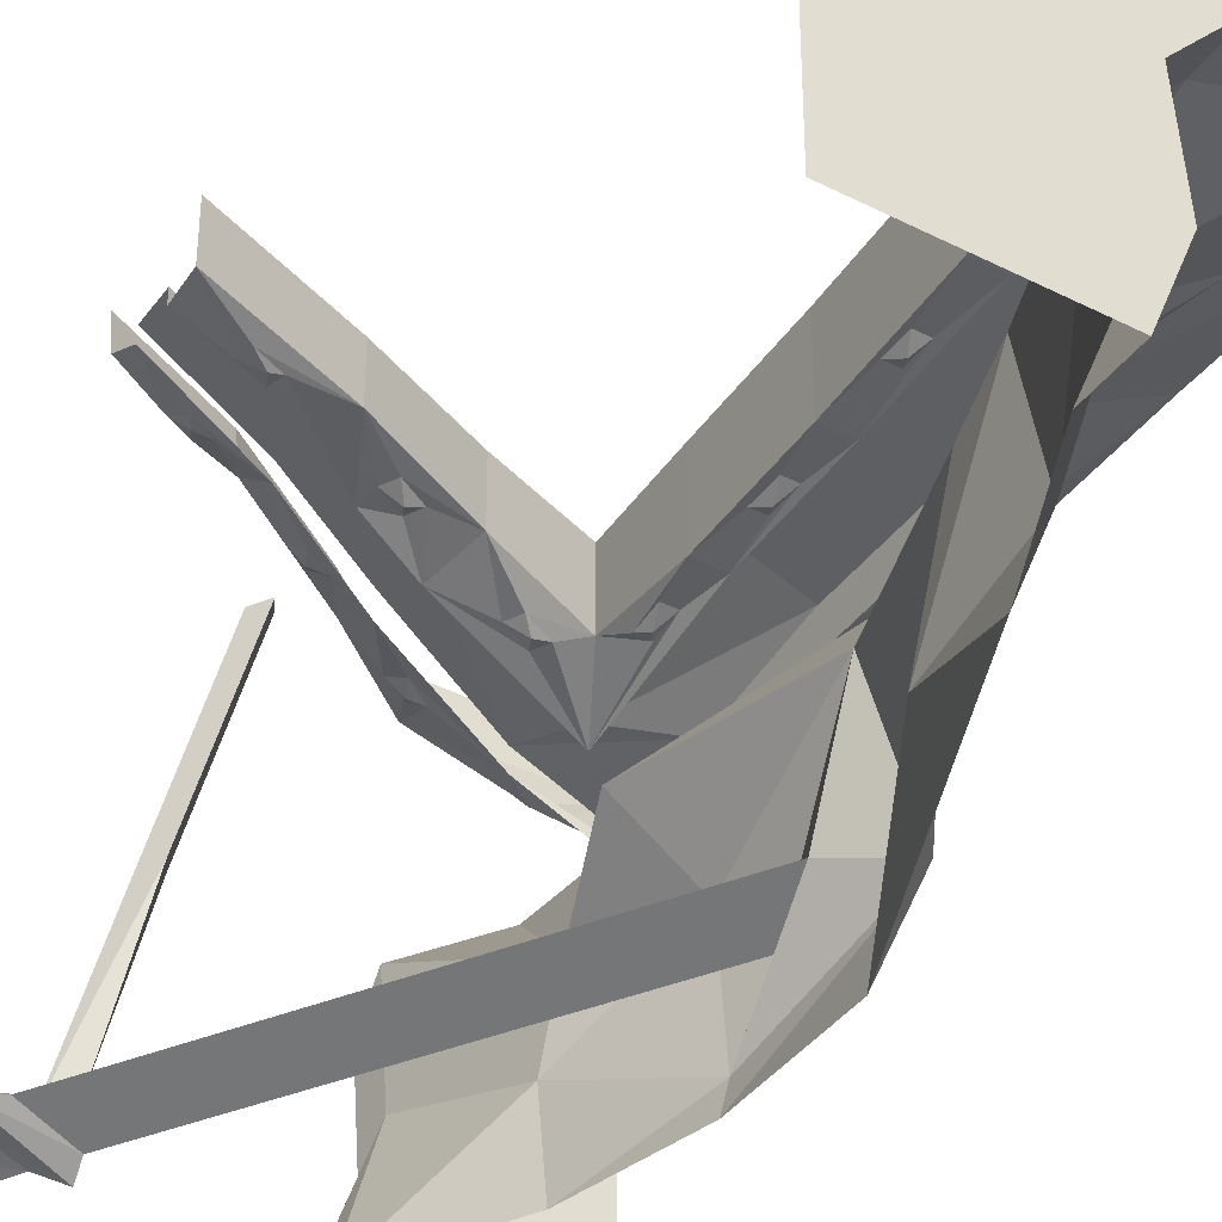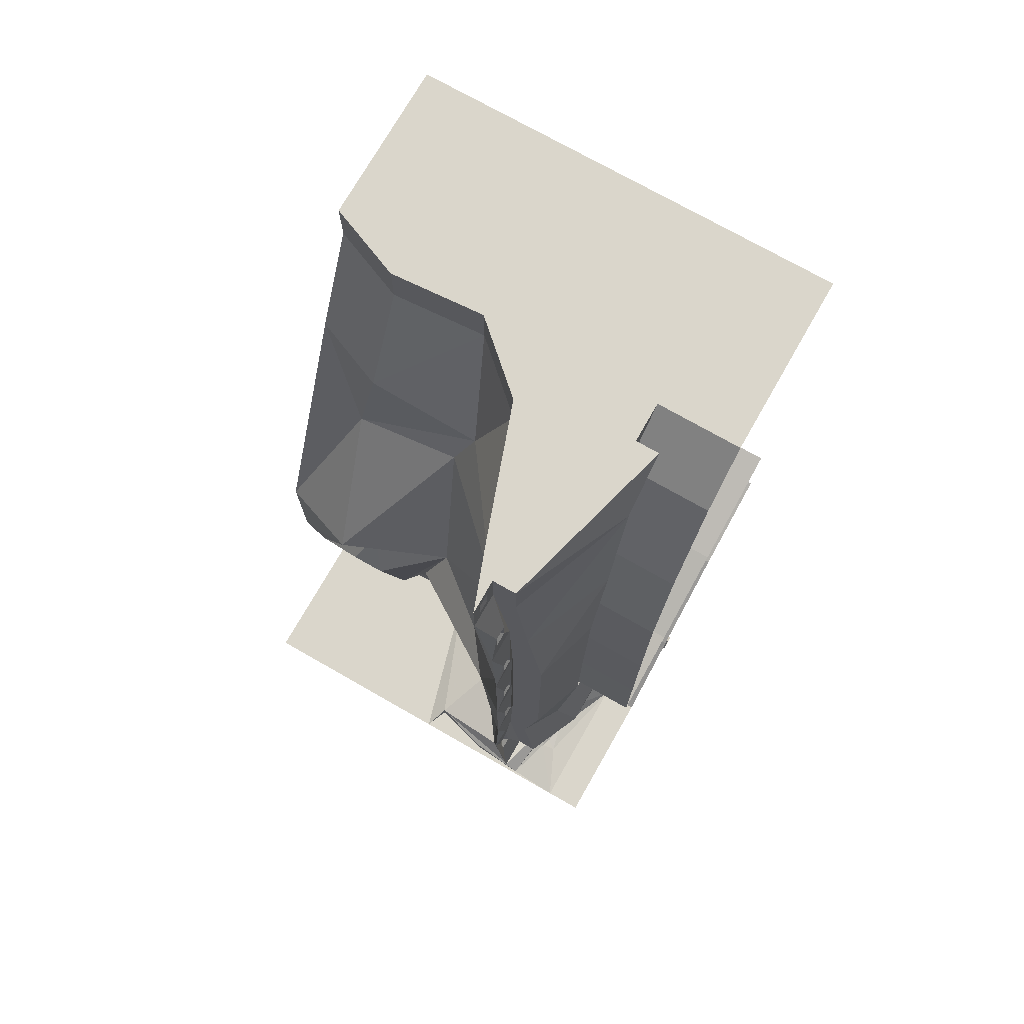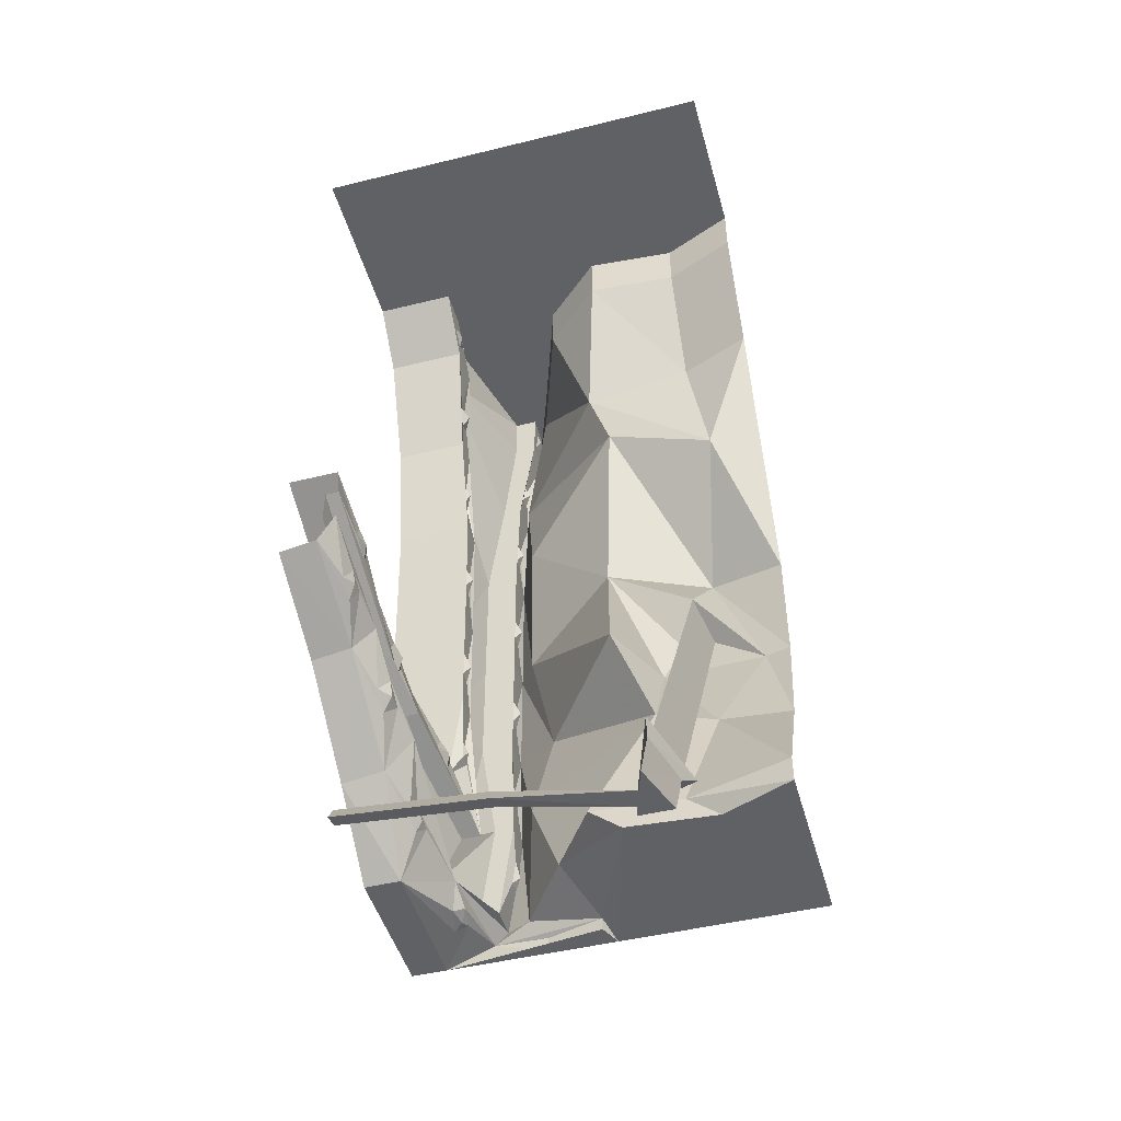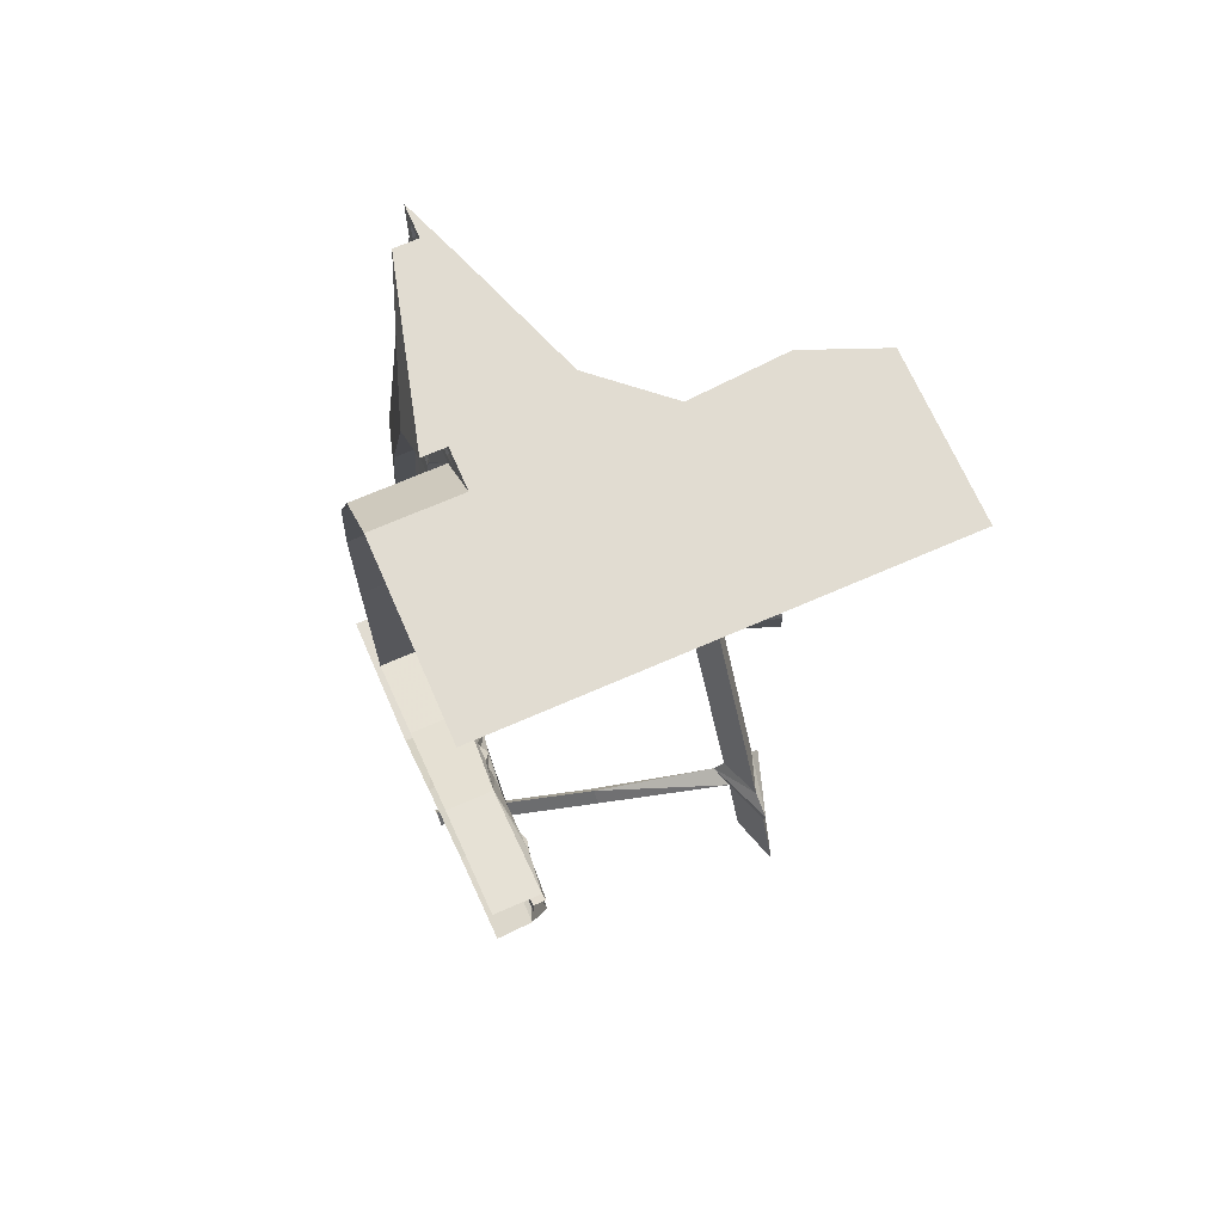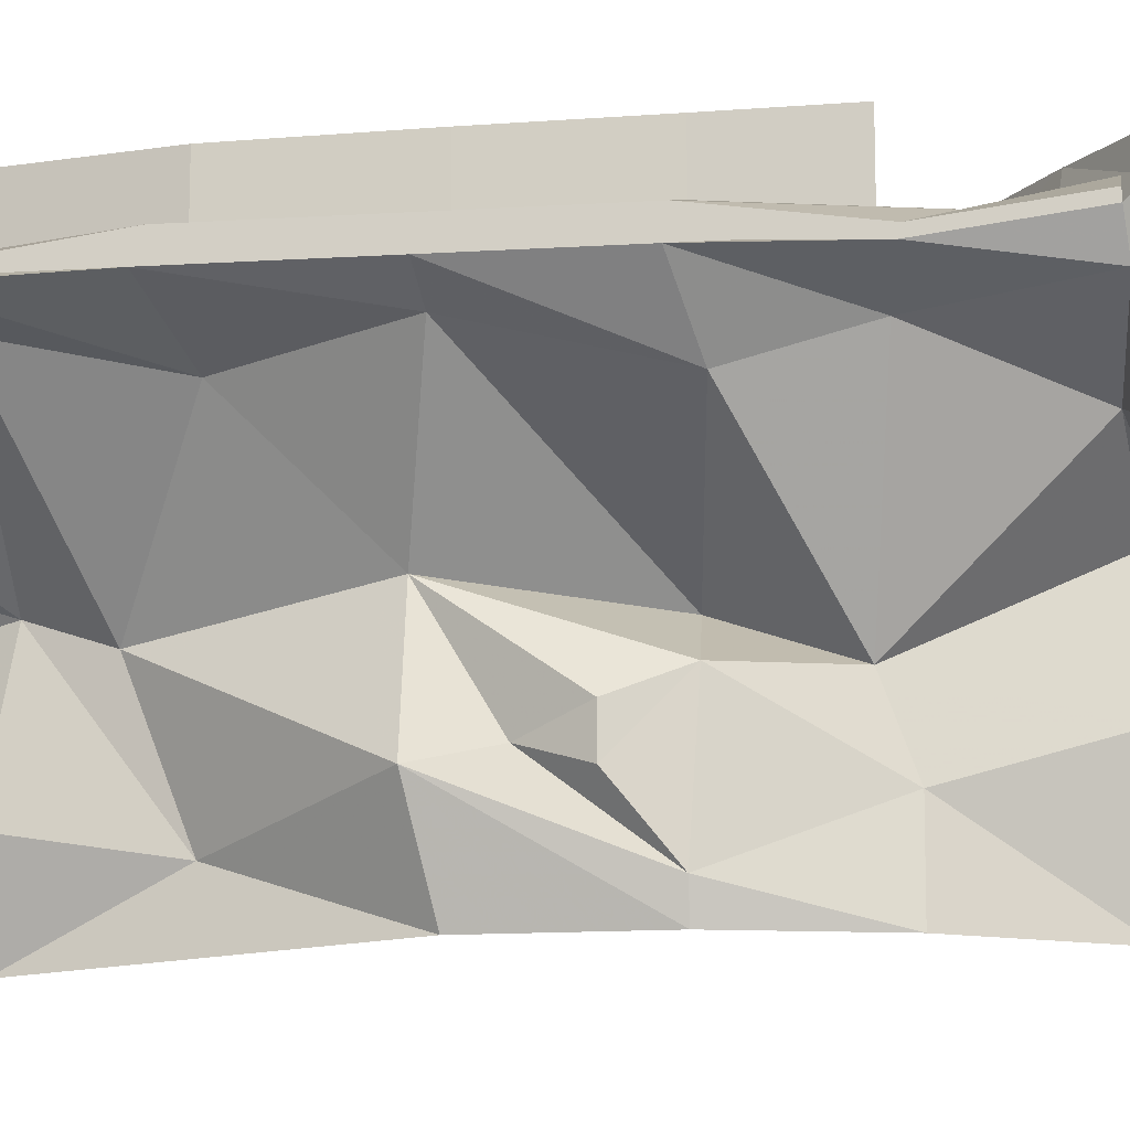
<metadata>
{"format":"obj","ext":"obj","renderer":"f3d","projection":"perspective","resolution":1024,"background":"white","views":[{"elev":-39.4,"azim":147.6,"up":"+Z"},{"elev":73.9,"azim":-60.3,"up":"+Y"},{"elev":-47.3,"azim":105.5,"up":"+Y"},{"elev":69.3,"azim":66.4,"up":"+Y"},{"elev":-14.3,"azim":-82.1,"up":"+Z"}]}
</metadata>
<code>
v -0.1484 -0.3828 0.3203
v -0.03906 -0.1172 0.3047
v -0.03906 -0.1172 0.5
v -0.1484 -0.3828 0.5
v -0.2031 -0.6641 0.3125
v -0.2031 -0.5703 0.3281
v -0.1875 -0.5078 0.3281
v -0.2109 -0.3828 0.3203
v -0.1719 -0.2969 0.3203
v -0.1406 -0.3125 0.3203
v -0.1172 -0.2578 0.3203
v -0.1328 -0.1172 0.3047
v -0.0625 -0.0625 0.3047
v -0.03906 -0.08594 0.3047
v 0.07812 0 0.3047
v 0.07812 0 0.5
v 0.5 0 0.5
v 0.07031 0 -0.1094
v 0.5 0 -0.5
v 0.05469 0 -0.3281
v 0.125 0 -0.5
v 0.125 -0.1172 -0.5
v 0.05469 -0.1172 -0.3281
v 0 -0.3828 -0.5
v -0.07031 -0.3828 -0.3281
v -0.08594 -0.6641 -0.375
v -0.2578 -0.9922 -0.5
v -0.3281 -0.9531 -0.3125
v -0.2578 -1.281 -0.5
v -0.2734 -1.281 -0.4375
v -0.1953 -1.547 -0.5
v -0.1797 -1.547 -0.3281
v -0.05469 -1.812 -0.5
v -0.125 -1.812 -0.25
v -0.05469 -1.875 -0.5
v -0.125 -1.875 -0.3281
v -0.5 -1.875 -0.25
v -0.5 -1.875 -0.5
v -0.2031 -0.6641 0.5
v -0.2188 -0.9922 0.5
v -0.2188 -0.9922 0.3125
v -0.2266 -0.8672 0.3203
v -0.2266 -0.8047 0.3203
v -0.2656 -0.6641 0.3125
v -0.2344 -0.5625 0.3281
v -0.2109 -0.5312 0.3125
v -0.2188 -0.5 0.3281
v -0.2656 -0.6641 0.3672
v -0.2109 -0.3828 0.3672
v -0.1484 -0.2422 0.3203
v -0.1484 -0.2734 0.3047
v -0.4219 -0.3828 0.2812
v -0.4219 -0.1172 0.25
v -0.1328 -0.1172 0.3594
v -0.4219 -0.6641 0.3203
v -0.4219 -0.6641 0.2422
v -0.4219 -0.3828 0.2344
v -0.4219 -0.1172 0.1953
v -0.4219 0 0.25
v -0.01562 0 0.3594
v -0.01562 0 0.3047
v -0.2812 -0.9922 0.3672
v -0.4219 -0.9922 0.3203
v -0.4219 -0.9922 0.2422
v -0.4453 -0.8672 0.25
v -0.4453 -0.8047 0.25
v -0.5 -0.6641 0.2422
v -0.4766 -0.5625 0.25
v -0.4453 -0.5625 0.25
v -0.4453 -0.5 0.25
v -0.5 -0.3828 0.2344
v -0.4766 -0.3125 0.2344
v -0.4453 -0.3125 0.2344
v -0.4453 -0.25 0.2344
v -0.5 -0.1172 0.1953
v -0.4766 -0.08594 0.1953
v -0.4453 -0.08594 0.1953
v -0.4219 0 0.1953
v -0.3516 0 0.1406
v -0.0625 0 0.03906
v 0 -0.05469 0.3047
v -0.02344 -0.03125 0.3047
v -0.03125 -0.05469 0.2969
v -0.4453 -0.03125 0.1953
v -0.5 0 0.1953
v -0.3516 -0.1172 0.1406
v -0.0625 -0.1172 0.03906
v 0.07031 -0.1172 -0.1094
v -0.4766 -0.03125 0.1953
v -0.3984 -0.4375 0.2031
v -0.0625 -0.4297 -0.0625
v -0.4609 -0.05469 0.1875
v -0.4766 -0.25 0.2344
v -0.3125 -0.7109 0.1641
v -0.08594 -0.5625 -0.1094
v -0.4609 -0.2812 0.2188
v -0.4766 -0.5 0.25
v -0.4297 -1 0.1953
v -0.2266 -0.9453 -0.0625
v -0.4609 -0.5312 0.2344
v -0.5 -1.797 0.2656
v -0.4219 -1.797 0.2656
v -0.2812 -1.797 0.3281
v -0.5 -1.828 0.2969
v -0.4609 -1.805 0.2031
v -0.5 -1.547 0.2344
v -0.4766 -1.633 0.2344
v -0.4766 -1.695 0.2422
v -0.4453 -1.695 0.2422
v -0.4219 -1.547 0.2344
v -0.4219 -1.547 0.2812
v -0.4219 -1.797 0.3125
v -0.2812 -1.797 0.375
v -0.3125 -1.648 0.3281
v 0.007812 -1.531 0.3906
v 0.02344 -1.625 0.3906
v 0.1406 -1.469 0.3984
v 0.25 -1.484 0.3984
v 0.5 -1.289 0.4062
v 0.5 -1.367 0.4062
v -0.2344 -1.508 0.3438
v -0.2266 -1.281 0.3125
v -0.2266 -1.281 0.5
v -0.2344 -1.508 0.5
v -0.02344 -1.43 0.3672
v -0.125 -1.5 0.3281
v -0.1797 -1.523 0.3203
v -0.3125 -1.648 0.2812
v -0.2812 -1.445 0.3125
v -0.25 -1.445 0.3125
v -0.25 -1.383 0.3203
v -0.2891 -1.281 0.3125
v -0.2734 -1.172 0.3203
v -0.2422 -1.172 0.3203
v -0.5 -1.875 0.4141
v -0.1562 -1.875 0.4141
v -0.1562 -1.875 0.5
v -0.5 -1.875 0.5
v 0.2656 -1.547 0.4062
v 0.5 -1.438 0.4141
v 0.5 -1.453 0.5
v 0.2656 -1.562 0.5
v 0.03125 -1.727 0.5
v 0.03125 -1.711 0.3984
v 0.125 -1.625 0.375
v 0.1719 -1.594 0.375
v 0.25 -1.484 0.3594
v 0.3438 -1.461 0.3672
v 0.3594 -1.492 0.3828
v 0.4062 -1.469 0.3828
v 0.5 -1.367 0.375
v 0.3906 -1.438 0.3672
v 0.375 -1.461 0.3672
v 0.5 -1.219 0.3828
v 0.2109 -1.328 0.3828
v 0.2109 -1.328 0.5
v 0.5 -1.219 0.5
v -0.4219 -1.281 0.3203
v -0.2891 -1.281 0.3672
v -0.4219 -1.281 0.2422
v 0.007812 -1.531 0.3359
v 0.1406 -1.469 0.3594
v 0.2031 -1.438 0.375
v 0.2031 -1.438 0.3906
v 0.4688 -1.305 0.3984
v 0.5 -1.289 0.375
v 0.4688 -1.305 0.3828
v 0.3359 -1.344 0.3672
v 0.3906 -1.32 0.3672
v 0.3828 -1.289 0.3672
v 0.3281 -1.312 0.3672
v 0.1328 -1.43 0.3672
v 0.1172 -1.398 0.3672
v -0.02344 -1.43 0.5
v -0.4766 -1.445 0.2422
v -0.4453 -1.445 0.2422
v -0.4453 -1.383 0.25
v -0.5 -1.281 0.2422
v -0.4766 -1.172 0.25
v -0.4453 -1.172 0.25
v -0.4453 -1.102 0.25
v -0.5 -0.9922 0.2422
v -0.4766 -0.8672 0.25
v -0.4609 -0.8359 0.2344
v -0.4766 -0.8047 0.25
v -0.3906 -1.32 0.125
v -0.1016 -1.281 -0.09375
v -0.2656 -1.297 -0.1875
v -0.2969 -1.18 -0.2344
v -0.2422 -1.07 -0.2734
v -0.2969 -1.18 -0.3125
v -0.1797 -1.492 -0.1797
v -0.1094 -1.812 -0.03125
v -0.1094 -1.875 -0.1094
v -0.5 -1.875 -0.1094
v -0.5 -1.875 0
v -0.4453 -1.844 0.02344
v -0.4453 -1.875 0.02344
v -0.4844 -1.875 0.1641
v -0.3906 -1.844 0.3281
v -0.3828 -1.859 0.3594
v -0.3203 -1.852 0.3438
v -0.1328 -1.758 0.3516
v -0.1094 -1.781 0.3672
v -0.4766 -1.383 0.25
v -0.3906 -1.531 0.1797
v -0.4766 -1.102 0.25
v -0.4609 -1.133 0.2344
v -0.4609 -1.414 0.2344
v -0.4453 -1.633 0.2344
v -0.4609 -1.672 0.2266
v -0.2812 -1.383 0.3203
v -0.2656 -1.422 0.3047
v -0.1641 -1.555 0.3203
v -0.1094 -1.531 0.3281
v 0.0625 -1.43 0.3672
v 0.07812 -1.461 0.3672
v 0.09375 -1.43 0.3516
v -0.1484 -1.523 0.3125
v 0.3516 -1.312 0.3594
v -0.0625 -1.75 0.3672
v 0.02344 -1.625 0.3359
v 0.1016 -1.594 0.3516
v 0.1406 -1.594 0.3516
v 0.1562 -1.562 0.3516
v -0.08594 -1.727 0.3594
v -0.1016 -1.758 0.3516
v -0.3359 -1.836 0.3203
v -0.3672 -1.852 0.3359
v -0.2812 -0.9922 0.3125
v -0.2734 -1.102 0.3203
v -0.2578 -1.141 0.3047
v -0.2422 -1.102 0.3203
v -0.2578 -0.8672 0.3203
v -0.2422 -0.8359 0.3047
v -0.2578 -0.8047 0.3203
v -0.2969 -1.789 0.08594
v -0.4844 -1.844 0.1641
v 0.1875 -2 -0.3125
v 0.1875 -2 -0.2344
v 0.2969 -1.984 -0.2734
v 0.3594 -2.008 -0.2734
v 0.1797 -2.039 -0.3359
v 0.1797 -2.039 -0.2109
v 0.2266 -2.07 -0.2344
v 0.3516 -2.055 -0.2734
v 0.2266 -2.07 -0.3125
v 0.1797 -2.078 -0.2109
v 0.125 -1.961 0.1094
v 0.1406 -1.93 0.1094
v 0.2266 -2.078 -0.2344
v 0.2969 -2.203 -0.3125
v 0.2969 -2.203 -0.2344
v 0.4219 -2.203 -0.2734
v 0.1641 -1.969 0.1094
v 0.0625 -1.828 0.5
v 0.08594 -1.867 0.5
v 0.04688 -1.859 0.5
f 1 2 3
f 1 3 4
f 1 4 5
f 2 15 3
f 3 15 16
f 5 4 39
f 5 39 40
f 5 40 41
f 7 46 47
f 8 44 48
f 8 48 49
f 8 49 12
f 11 51 50
f 52 55 56
f 52 56 57
f 52 57 53
f 53 57 58
f 53 58 59
f 54 60 61
f 54 61 12
f 54 12 49
f 55 63 56
f 56 63 64
f 58 78 59
f 84 92 89
f 74 96 93
f 70 100 97
f 81 83 82
f 102 110 111
f 102 111 112
f 121 122 123
f 121 123 124
f 121 124 125
f 122 41 123
f 123 41 40
f 150 153 152
f 154 155 156
f 154 156 157
f 158 111 110
f 158 110 160
f 158 160 64
f 158 64 63
f 159 62 132
f 159 132 114
f 114 132 128
f 114 128 115
f 115 128 161
f 115 161 162
f 115 162 117
f 117 162 163
f 117 163 164
f 117 164 119
f 119 164 165
f 119 165 166
f 166 165 167
f 166 167 162
f 155 125 156
f 156 125 174
f 174 125 124
f 66 184 185
f 181 208 207
f 177 209 205
f 107 210 211
f 131 213 212
f 172 218 173
f 126 215 219
f 169 220 170
f 146 224 225
f 221 227 226
f 202 229 228
f 132 62 230
f 43 235 236
f 44 230 48
f 48 230 62
f 231 233 232
f 165 164 163
f 165 163 167
f 167 163 162
f 1 5 6
f 1 6 7
f 1 7 8
f 1 8 9
f 1 9 10
f 1 10 2
f 2 10 11
f 2 11 12
f 2 12 13
f 2 13 14
f 2 14 15
f 5 41 42
f 5 42 43
f 5 43 44
f 5 44 45
f 5 45 6
f 7 47 8
f 8 47 44
f 8 12 50
f 8 50 9
f 11 50 12
f 52 53 54
f 52 54 49
f 52 49 55
f 53 59 54
f 54 59 60
f 55 49 48
f 55 48 62
f 55 62 63
f 56 64 65
f 56 65 66
f 56 66 67
f 56 67 68
f 56 68 69
f 56 69 57
f 57 69 70
f 57 70 71
f 57 71 72
f 57 72 73
f 57 73 58
f 58 73 74
f 58 74 75
f 58 75 76
f 58 76 77
f 58 77 78
f 61 15 81
f 61 81 82
f 61 82 12
f 12 82 13
f 14 81 15
f 77 84 78
f 78 84 85
f 84 89 85
f 85 89 75
f 75 89 76
f 75 74 93
f 75 93 71
f 71 93 72
f 71 70 97
f 71 97 67
f 67 97 68
f 44 47 45
f 101 102 103
f 101 103 104
f 101 106 107
f 101 107 108
f 101 108 102
f 102 108 109
f 102 109 110
f 112 111 113
f 113 111 114
f 113 114 115
f 113 115 116
f 116 115 117
f 116 117 118
f 118 117 119
f 118 119 120
f 121 125 126
f 121 126 127
f 121 127 128
f 121 128 129
f 121 129 130
f 121 130 122
f 122 130 131
f 122 131 132
f 122 132 133
f 122 133 134
f 122 134 41
f 135 136 137
f 135 137 138
f 139 140 141
f 139 141 142
f 139 142 143
f 139 143 144
f 139 144 145
f 139 145 146
f 139 146 147
f 139 147 148
f 139 148 149
f 139 149 140
f 140 149 150
f 140 150 151
f 151 150 152
f 151 152 147
f 147 152 148
f 158 159 114
f 158 114 111
f 158 63 159
f 159 63 62
f 166 162 168
f 166 168 169
f 166 169 154
f 154 169 170
f 154 170 155
f 155 170 171
f 155 171 162
f 155 162 172
f 155 172 173
f 155 173 125
f 110 106 175
f 110 175 176
f 110 176 160
f 160 176 177
f 160 177 178
f 160 178 179
f 160 179 180
f 160 180 64
f 64 180 181
f 64 181 182
f 64 182 183
f 64 183 65
f 66 185 67
f 67 185 182
f 135 104 200
f 135 200 201
f 135 201 136
f 136 201 202
f 136 202 103
f 136 103 203
f 136 203 204
f 136 204 144
f 136 144 143
f 136 143 137
f 178 177 205
f 178 205 106
f 178 182 207
f 178 207 179
f 181 207 182
f 106 205 175
f 109 210 110
f 110 210 106
f 106 210 107
f 132 131 212
f 132 212 128
f 128 212 129
f 128 127 214
f 128 214 161
f 161 214 215
f 161 215 125
f 161 125 216
f 161 216 217
f 161 217 162
f 162 217 172
f 173 216 125
f 125 215 126
f 162 171 168
f 204 221 144
f 144 221 222
f 144 222 223
f 144 223 145
f 146 225 147
f 147 225 222
f 222 225 223
f 222 221 226
f 222 226 103
f 103 226 203
f 103 202 228
f 103 228 104
f 104 228 200
f 132 230 231
f 132 231 133
f 134 233 41
f 41 233 230
f 41 230 234
f 41 234 42
f 43 236 44
f 44 236 230
f 182 185 183
f 230 236 234
f 230 233 231
f 16 15 17
f 17 15 18
f 17 18 19
f 19 18 20
f 19 20 21
f 59 78 60
f 60 78 61
f 61 78 79
f 61 79 80
f 61 80 15
f 80 18 15
f 21 20 22
f 22 20 23
f 22 23 24
f 24 23 25
f 27 28 29
f 29 28 30
f 79 85 86
f 79 86 87
f 79 87 80
f 80 87 88
f 80 88 18
f 85 75 86
f 86 75 90
f 86 90 91
f 86 91 87
f 87 91 88
f 88 91 25
f 88 25 23
f 88 23 18
f 18 23 20
f 75 71 90
f 98 182 186
f 98 186 187
f 98 187 99
f 99 187 188
f 99 188 189
f 99 189 190
f 99 190 28
f 28 190 30
f 30 190 191
f 30 191 188
f 178 186 182
f 190 189 191
f 191 189 188
f 252 254 253
f 24 25 26
f 24 26 27
f 27 26 28
f 90 71 94
f 90 94 95
f 90 95 91
f 91 95 26
f 91 26 25
f 71 67 94
f 94 67 98
f 94 98 99
f 94 99 95
f 95 99 28
f 95 28 26
f 67 182 98
f 187 192 188
f 192 237 193
f 29 30 31
f 31 30 32
f 30 188 32
f 32 188 192
f 178 106 206
f 178 206 186
f 206 192 186
f 186 192 187
f 31 32 33
f 33 32 34
f 101 105 106
f 32 192 34
f 34 192 193
f 106 105 206
f 206 105 237
f 206 237 192
f 33 34 35
f 35 34 36
f 35 36 37
f 35 37 38
f 34 193 36
f 36 193 194
f 36 194 37
f 37 194 195
f 195 194 196
f 196 194 197
f 196 197 198
f 196 198 135
f 135 198 199
f 135 199 104
f 193 237 194
f 194 237 197
f 197 237 105
f 197 105 104
f 197 104 238
f 197 238 198
f 198 238 199
f 199 238 104
f 6 45 46
f 9 51 10
f 13 83 14
f 76 92 77
f 72 96 73
f 68 100 69
f 148 153 149
f 65 183 184
f 179 208 180
f 175 209 176
f 108 211 109
f 129 213 130
f 127 219 214
f 216 218 217
f 168 171 220
f 145 223 224
f 203 227 204
f 200 229 201
f 133 232 134
f 42 234 235
f 6 46 7
f 9 50 51
f 10 51 11
f 13 82 83
f 14 83 81
f 76 89 92
f 77 92 84
f 72 93 96
f 73 96 74
f 68 97 100
f 69 100 70
f 45 47 46
f 148 152 153
f 149 153 150
f 65 184 66
f 179 207 208
f 180 208 181
f 175 205 209
f 176 209 177
f 107 211 108
f 109 211 210
f 129 212 213
f 130 213 131
f 172 217 218
f 173 218 216
f 126 219 127
f 214 219 215
f 168 220 169
f 170 220 171
f 145 224 146
f 223 225 224
f 203 226 227
f 204 227 221
f 200 228 229
f 201 229 202
f 133 231 232
f 134 232 233
f 42 235 43
f 183 185 184
f 234 236 235
f 78 85 79
f 101 104 105
f 189 191 239
f 189 239 240
f 189 240 190
f 190 240 241
f 190 241 191
f 191 241 239
f 245 247 252
f 245 252 253
f 245 253 246
f 246 253 254
f 246 254 247
f 247 254 252
f 239 241 242
f 239 242 243
f 239 243 240
f 240 243 244
f 240 244 241
f 241 244 242
f 242 244 245
f 242 245 246
f 242 246 243
f 243 246 247
f 243 247 248
f 243 248 244
f 244 248 249
f 244 249 250
f 244 250 251
f 244 251 248
f 244 248 245
f 245 248 247
f 255 250 256
f 255 256 257
f 255 257 249
f 255 249 248
f 255 248 251
f 255 251 250
f 249 257 258
f 249 258 250
f 250 258 256

</code>
